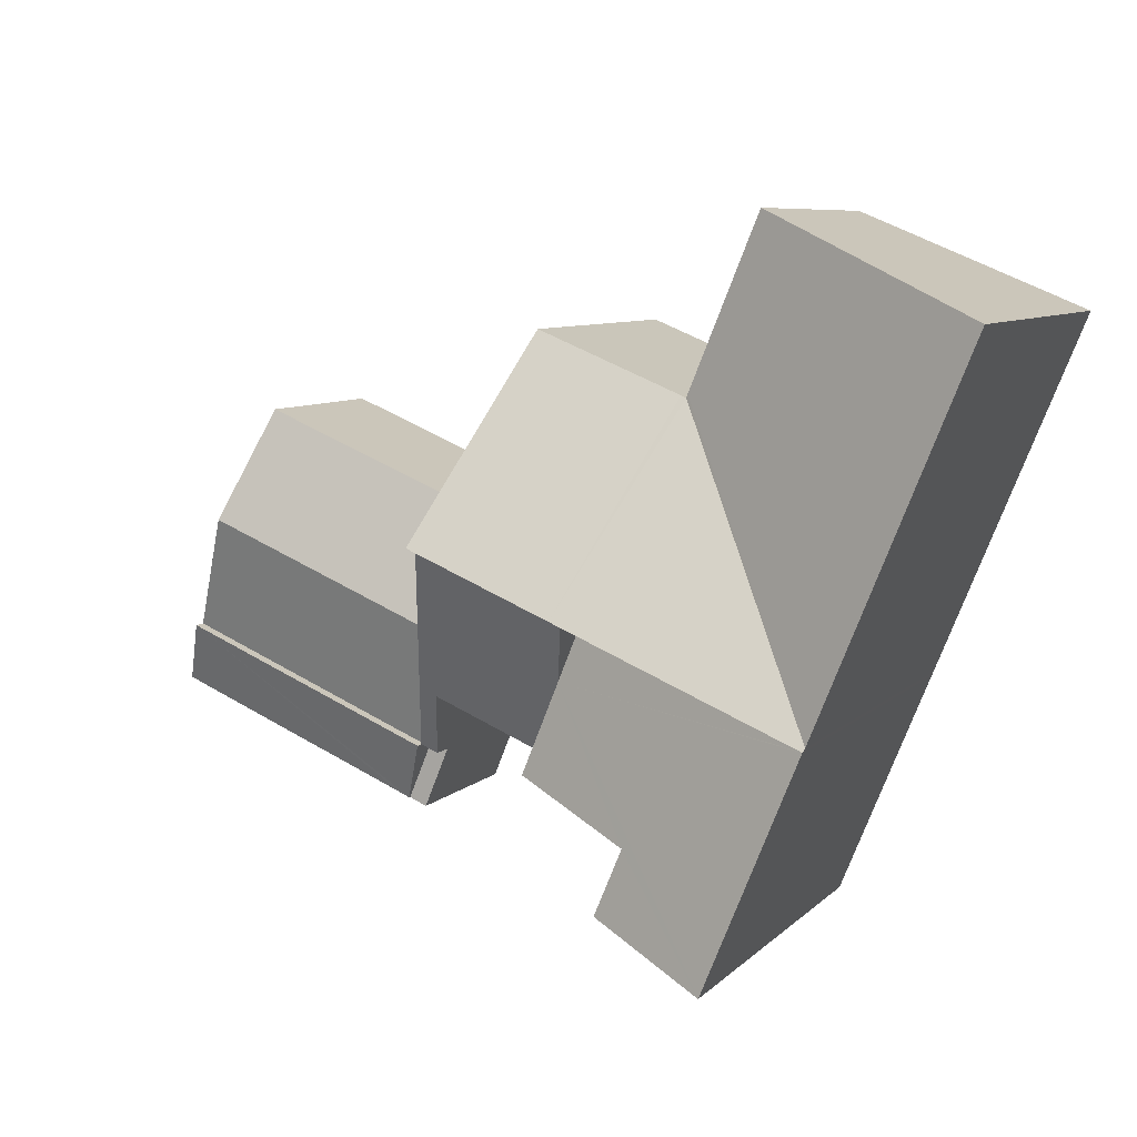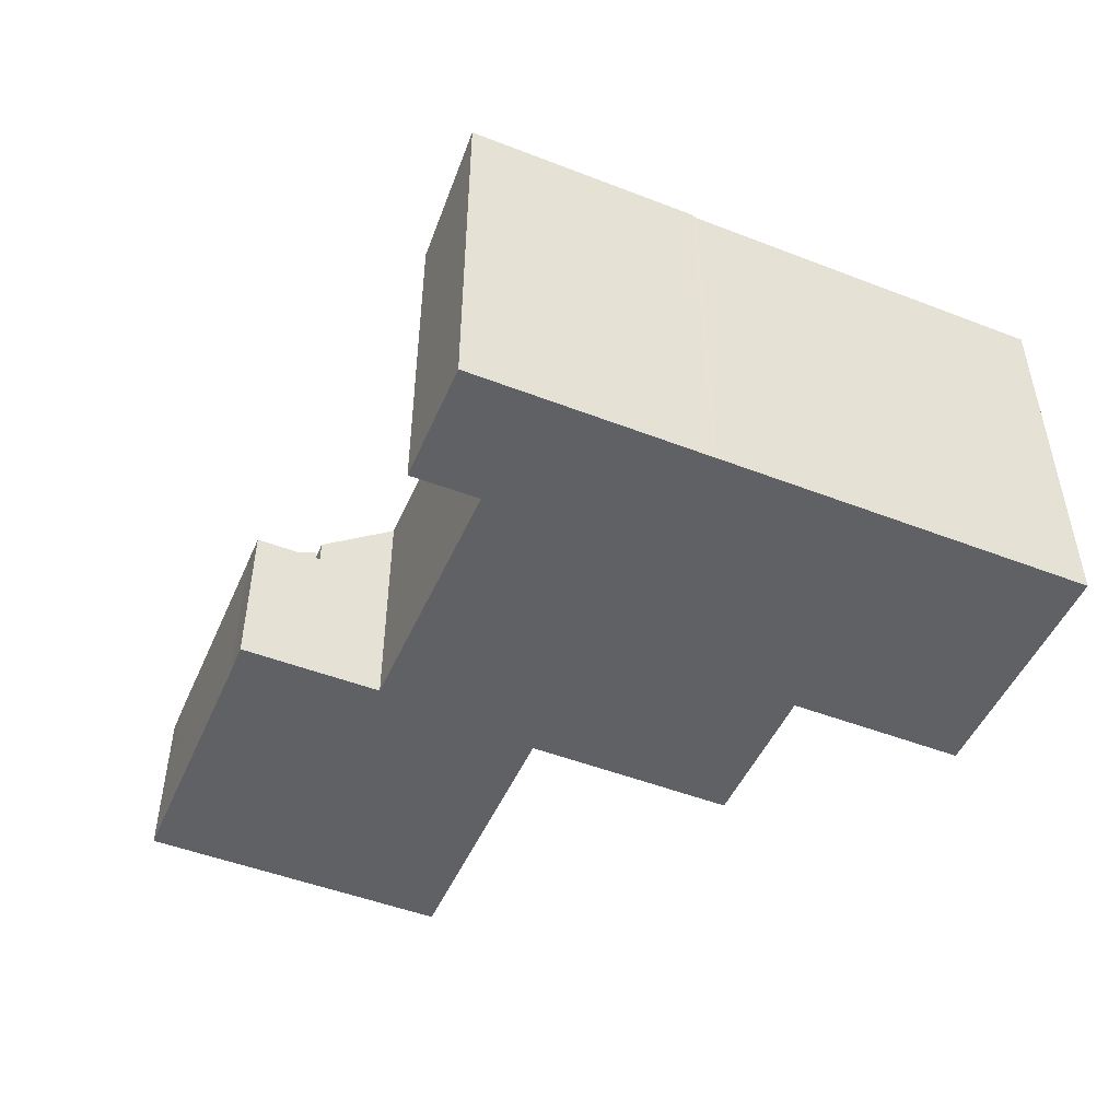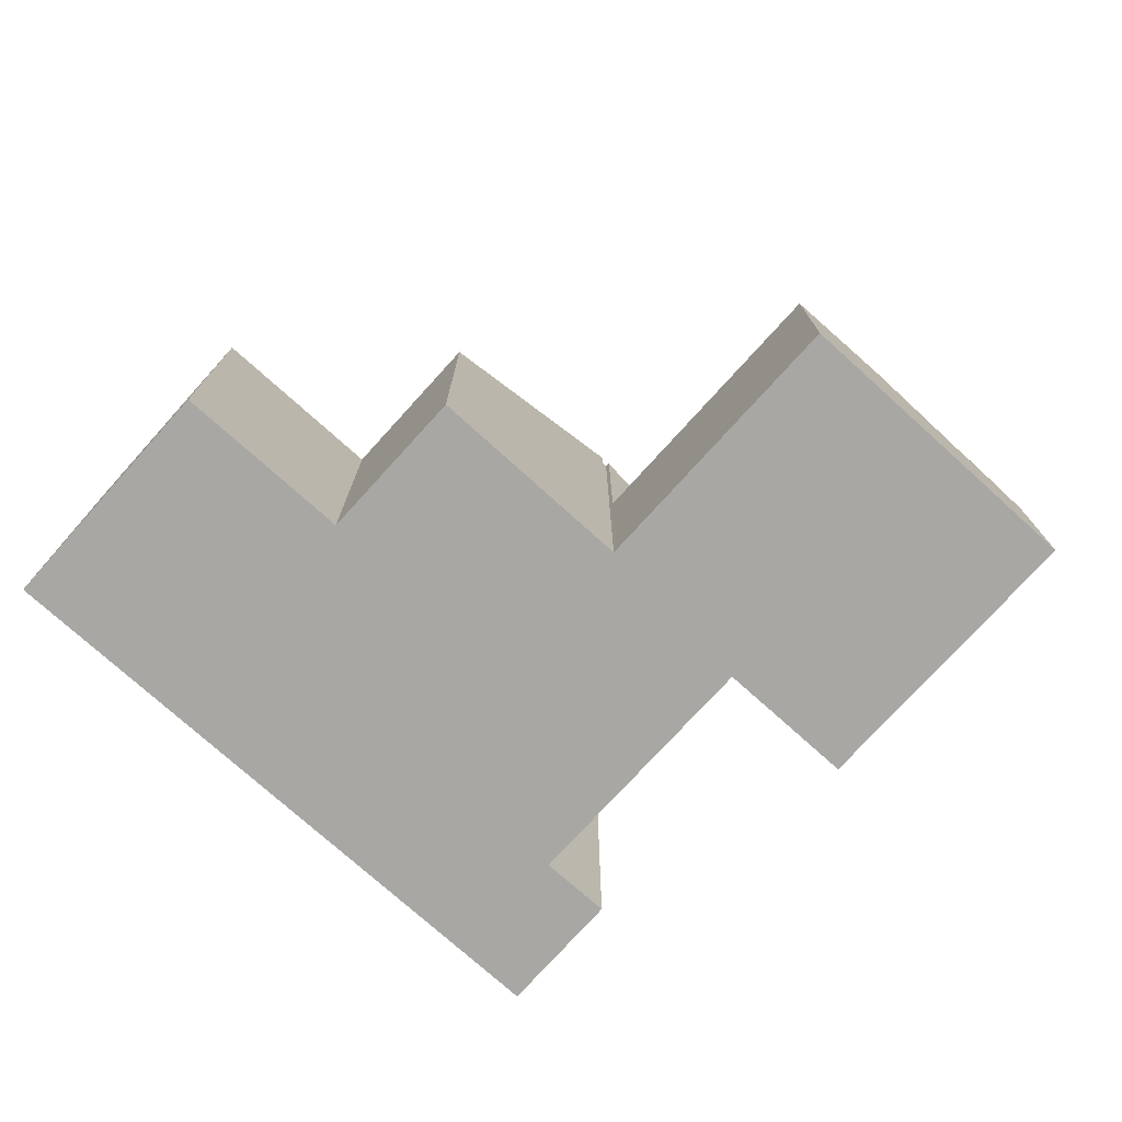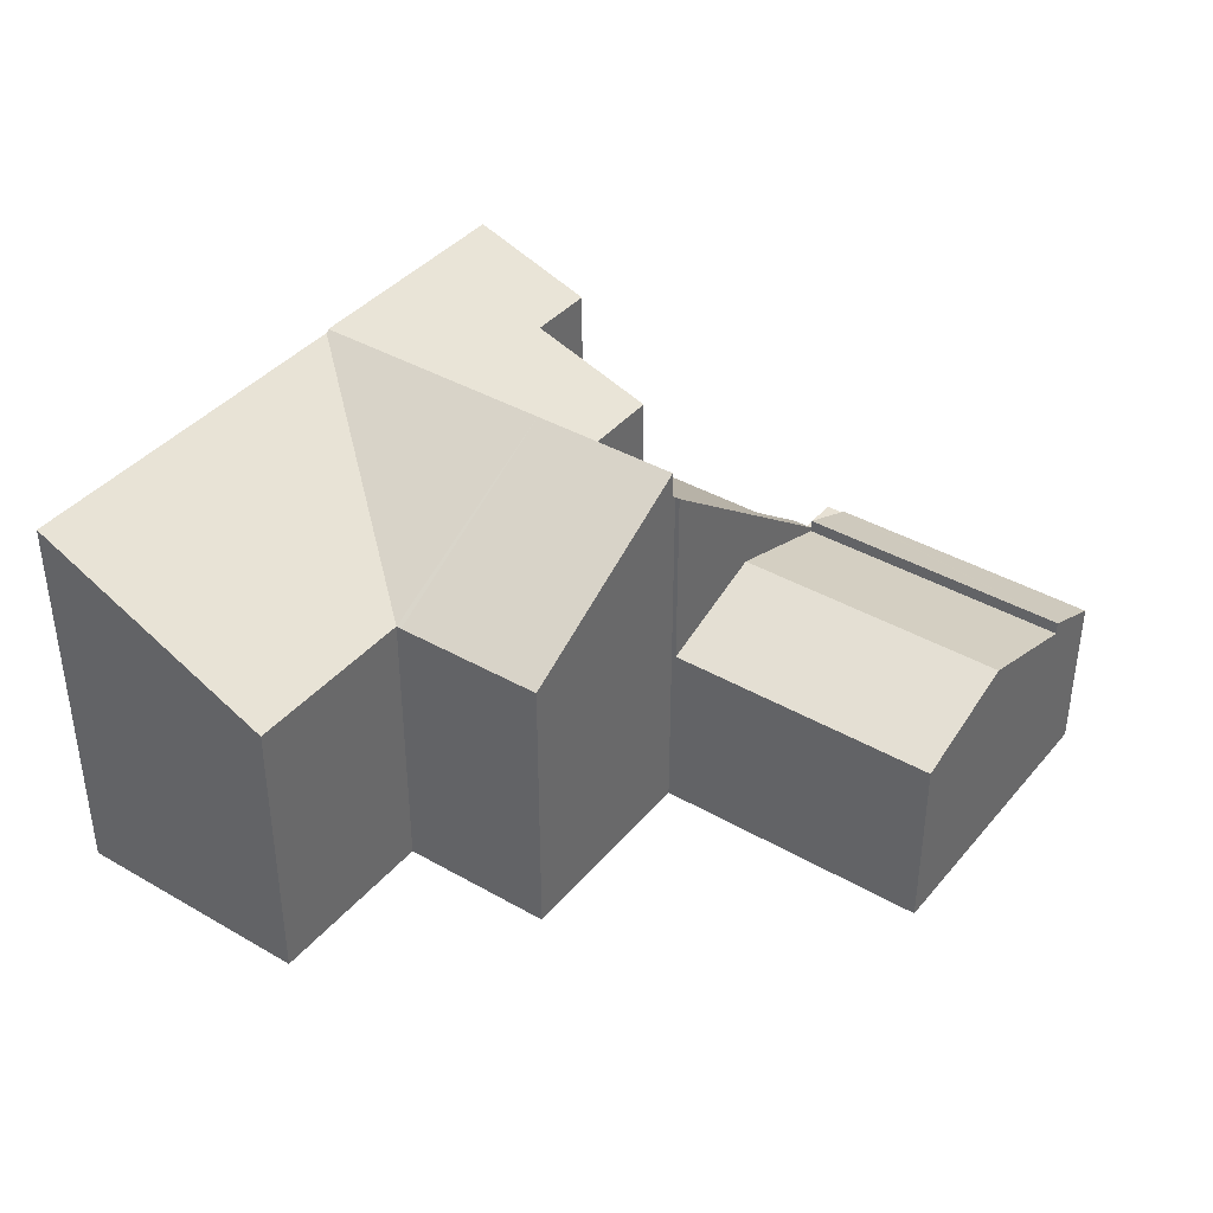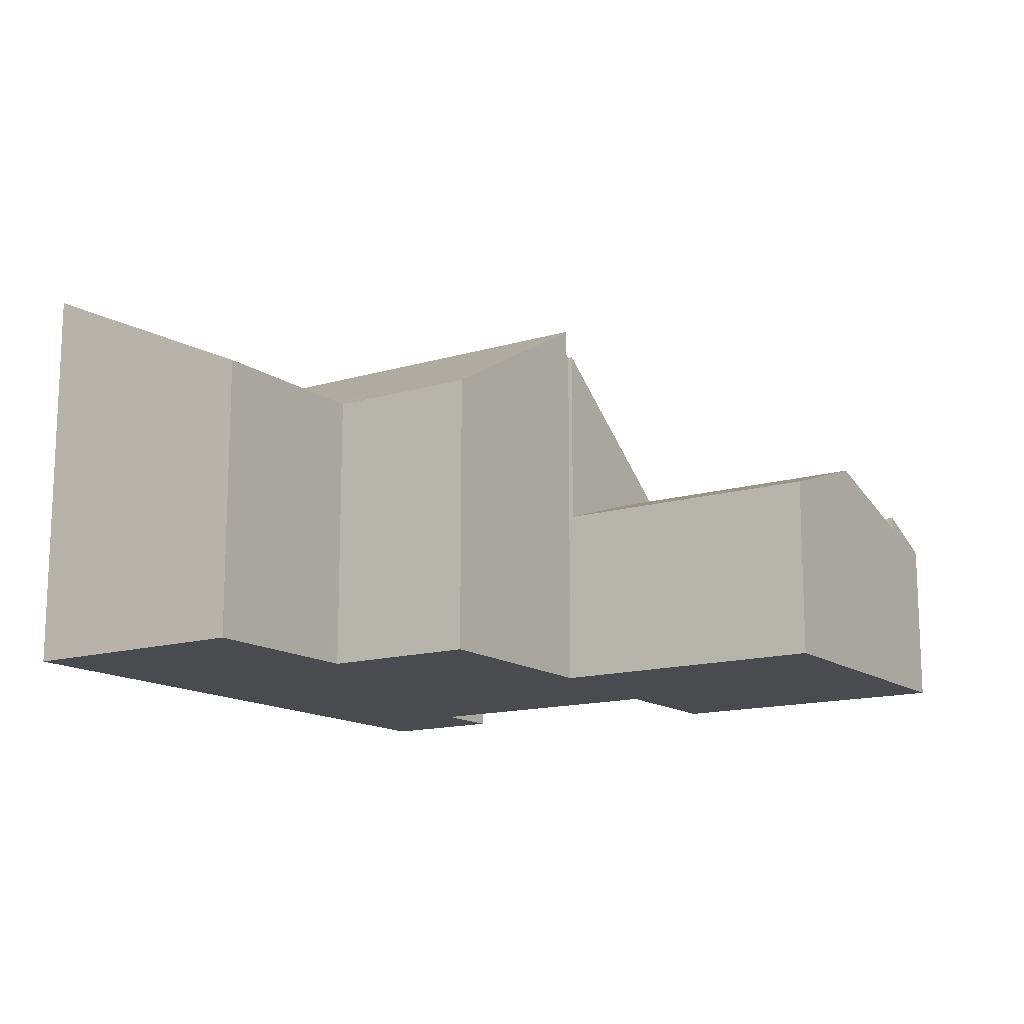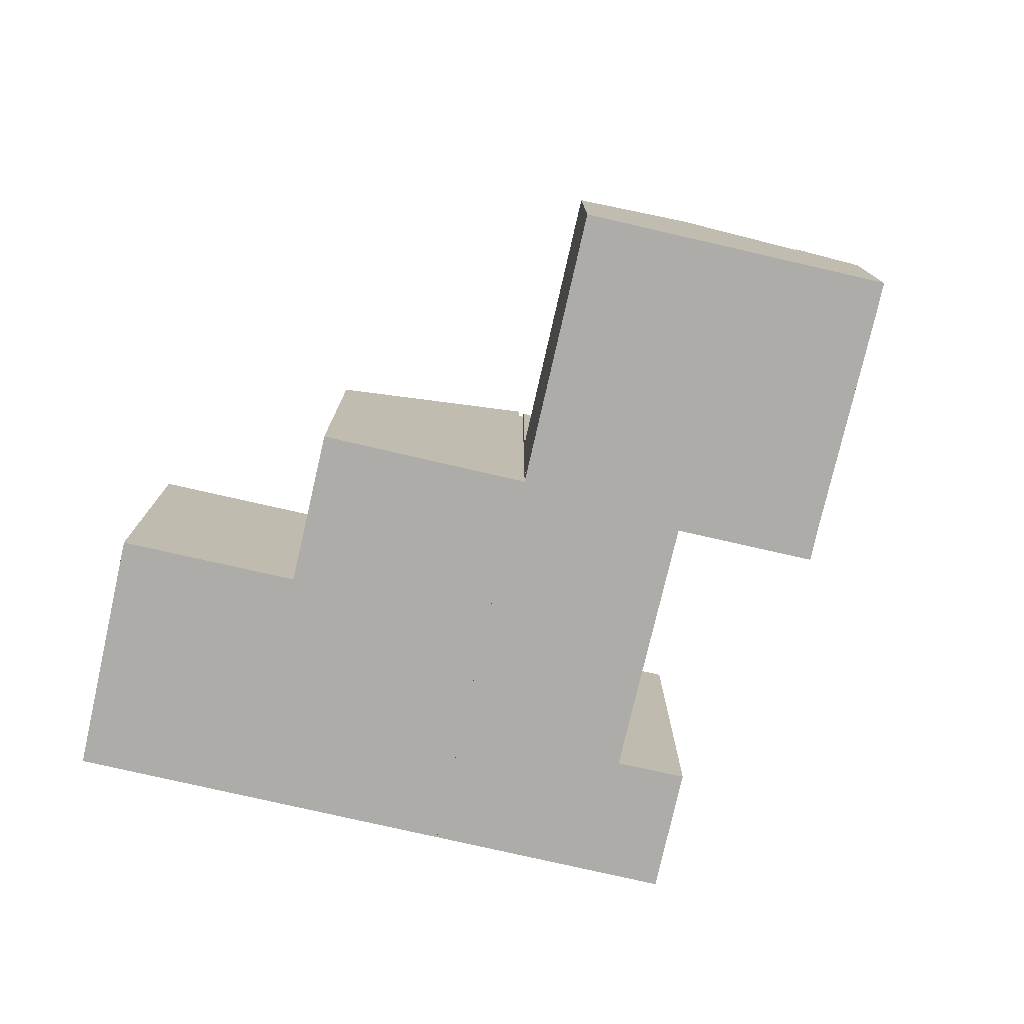
<metadata>
{"format":"obj","ext":"obj","renderer":"f3d","projection":"perspective","resolution":1024,"background":"white","views":[{"elev":7.8,"azim":-155.9,"up":"+Z"},{"elev":-49.0,"azim":-135.4,"up":"+Y"},{"elev":-74.8,"azim":25.7,"up":"+Y"},{"elev":39.4,"azim":13.4,"up":"+Y"},{"elev":-14.1,"azim":11.2,"up":"+Y"},{"elev":-76.8,"azim":54.9,"up":"+Y"}]}
</metadata>
<code>
v  8.054 8.424 -5.581
v  3.065 8.379 -7.536
v  6.289 6.031 -1.543
v  3.146 8.424 -7.592
v  3.097 8.424 -7.612
v  4.838 6.037 1.991
v  1.405 8.379 -3.454
v  0 8.379 5.131e-16
v  6.257 6.032 -1.466
v  6.394 6.027 -1.501
v  9.364 6.035 -0.3
v  11.01 8.424 -4.368
v  11.01 2.675e-16 -4.368
v  3.097 4.661e-16 -7.612
v  8.054 3.417e-16 -5.581
v  3.146 4.649e-16 -7.592
v  3.065 4.614e-16 -7.536
v  1.405 2.115e-16 -3.454
v  0 0 0
v  4.838 -1.219e-16 1.991
v  6.289 9.448e-17 -1.543
v  9.364 1.837e-17 -0.3
v  6.394 9.191e-17 -1.501
v  6.257 8.977e-17 -1.466
v  11.01 7.872 -4.368
v  8.652 6.669 -7.051
v  8.054 7.872 -5.581
v  9.427 5.11 -8.958
v  11.05 7.797 -4.461
v  11.14 7.797 -4.424
v  12.1 5.883 -6.763
v  12.1 5.102 -7.874
v  13.09 3.893 -9.195
v  12.52 4.261 -8.901
v  12.71 3.893 -9.35
v  11.14 2.709e-16 -4.424
v  12.1 4.141e-16 -6.763
v  13.09 5.63e-16 -9.195
v  11.05 2.732e-16 -4.461
v  12.71 5.725e-16 -9.35
v  9.427 5.485e-16 -8.958
v  12.1 4.821e-16 -7.874
v  12.52 5.45e-16 -8.901
v  8.652 4.317e-16 -7.051
v  12.71 3.419 -9.35
v  13.44 3.419 -10.57
v  13.24 3.419 -10.65
v  13.62 3.419 -10.49
v  13.09 3.419 -9.195
v  13.62 6.423e-16 -10.49
v  13.24 6.522e-16 -10.65
v  13.44 6.47e-16 -10.57
v  18.87 3.471 -8.332
v  18.53 4.072 -6.97
v  19.05 3.473 -8.254
v  18.45 3.469 -8.51
v  13.88 3.47 -10.38
v  13.62 3.467 -10.49
v  13.09 4.072 -9.195
v  18.53 4.268e-16 -6.97
v  19.05 5.054e-16 -8.254
v  13.88 6.353e-16 -10.38
v  18.87 5.102e-16 -8.332
v  18.45 5.211e-16 -8.51
v  12.1 4.655 -6.763
v  18.53 3.802 -6.97
v  13.09 3.802 -9.195
v  17.53 4.656 -4.537
v  11.14 3.835 -4.424
v  16.58 3.834 -2.196
v  16.58 1.345e-16 -2.196
v  17.53 2.778e-16 -4.537
v  5.036 8.442 -12.38
v  6.937 7.558 -9.967
v  7.513 7.554 -11.35
v  9.286 6.719 -9.015
v  9.427 6.669 -8.958
v  3.097 8.442 -7.612
v  8.054 6.669 -5.581
v  6.937 6.103e-16 -9.967
v  9.286 5.52e-16 -9.015
v  7.513 6.948e-16 -11.35
v  5.036 7.581e-16 -12.38
g defaultobject
f 1 2 3
f 2 1 4
f 2 4 5
f 6 7 8
f 7 6 2
f 2 6 9
f 2 9 3
f 1 3 10
f 11 1 10
f 1 11 12
f 13 1 12
f 1 13 4
f 4 13 5
f 5 13 14
f 14 13 15
f 14 15 16
f 14 2 5
f 2 14 17
f 2 17 18
f 18 7 2
f 7 18 8
f 8 18 19
f 19 6 8
f 6 19 20
f 21 10 3
f 10 21 11
f 11 21 22
f 22 21 23
f 20 9 6
f 9 20 24
f 11 13 12
f 13 11 22
f 24 3 9
f 3 24 21
f 18 20 19
f 20 18 17
f 20 17 24
f 24 17 14
f 24 14 16
f 24 16 21
f 21 16 15
f 21 15 23
f 23 15 22
f 22 15 13
f 25 26 27
f 26 25 28
f 28 25 29
f 28 29 30
f 28 30 31
f 28 31 32
f 32 31 33
f 32 33 34
f 34 33 35
f 36 31 30
f 31 36 33
f 33 36 37
f 33 37 38
f 13 29 25
f 29 13 39
f 38 35 33
f 35 38 40
f 32 41 28
f 41 32 42
f 34 42 32
f 42 34 35
f 42 35 40
f 42 40 43
f 26 15 27
f 15 26 28
f 15 28 41
f 15 41 44
f 15 25 27
f 25 15 13
f 39 30 29
f 30 39 36
f 37 40 38
f 40 37 43
f 43 37 42
f 42 37 41
f 41 37 44
f 44 37 36
f 44 36 39
f 44 39 15
f 15 39 13
f 45 46 47
f 46 45 48
f 48 45 49
f 40 49 45
f 49 40 38
f 38 48 49
f 48 38 50
f 50 46 48
f 46 50 47
f 47 50 51
f 51 50 52
f 51 45 47
f 45 51 40
f 51 38 40
f 38 51 50
f 50 51 52
f 53 54 55
f 54 53 56
f 54 56 57
f 54 57 58
f 54 58 59
f 38 54 59
f 54 38 60
f 60 55 54
f 55 60 61
f 61 53 55
f 53 61 56
f 56 61 62
f 62 61 63
f 62 63 64
f 62 57 56
f 62 58 57
f 58 62 50
f 58 38 59
f 38 58 50
f 38 61 60
f 61 38 63
f 63 38 64
f 64 38 62
f 62 38 50
f 65 66 67
f 66 65 68
f 69 68 65
f 68 69 70
f 71 68 70
f 68 71 66
f 66 71 60
f 60 71 72
f 60 67 66
f 67 60 38
f 38 65 67
f 65 38 69
f 69 38 36
f 36 38 37
f 36 70 69
f 70 36 71
f 72 38 60
f 38 72 71
f 38 71 36
f 38 36 37
f 73 74 75
f 76 26 77
f 26 76 74
f 26 74 73
f 26 73 78
f 26 78 4
f 26 4 79
f 15 26 79
f 26 15 77
f 77 15 41
f 41 15 44
f 76 80 74
f 80 76 77
f 80 77 41
f 80 41 81
f 80 75 74
f 75 80 82
f 75 83 73
f 83 75 82
f 83 78 73
f 78 83 14
f 14 4 78
f 4 14 79
f 79 14 15
f 15 14 16
f 82 14 83
f 14 82 80
f 14 80 81
f 14 81 16
f 16 81 15
f 15 81 41
f 15 41 44

</code>
